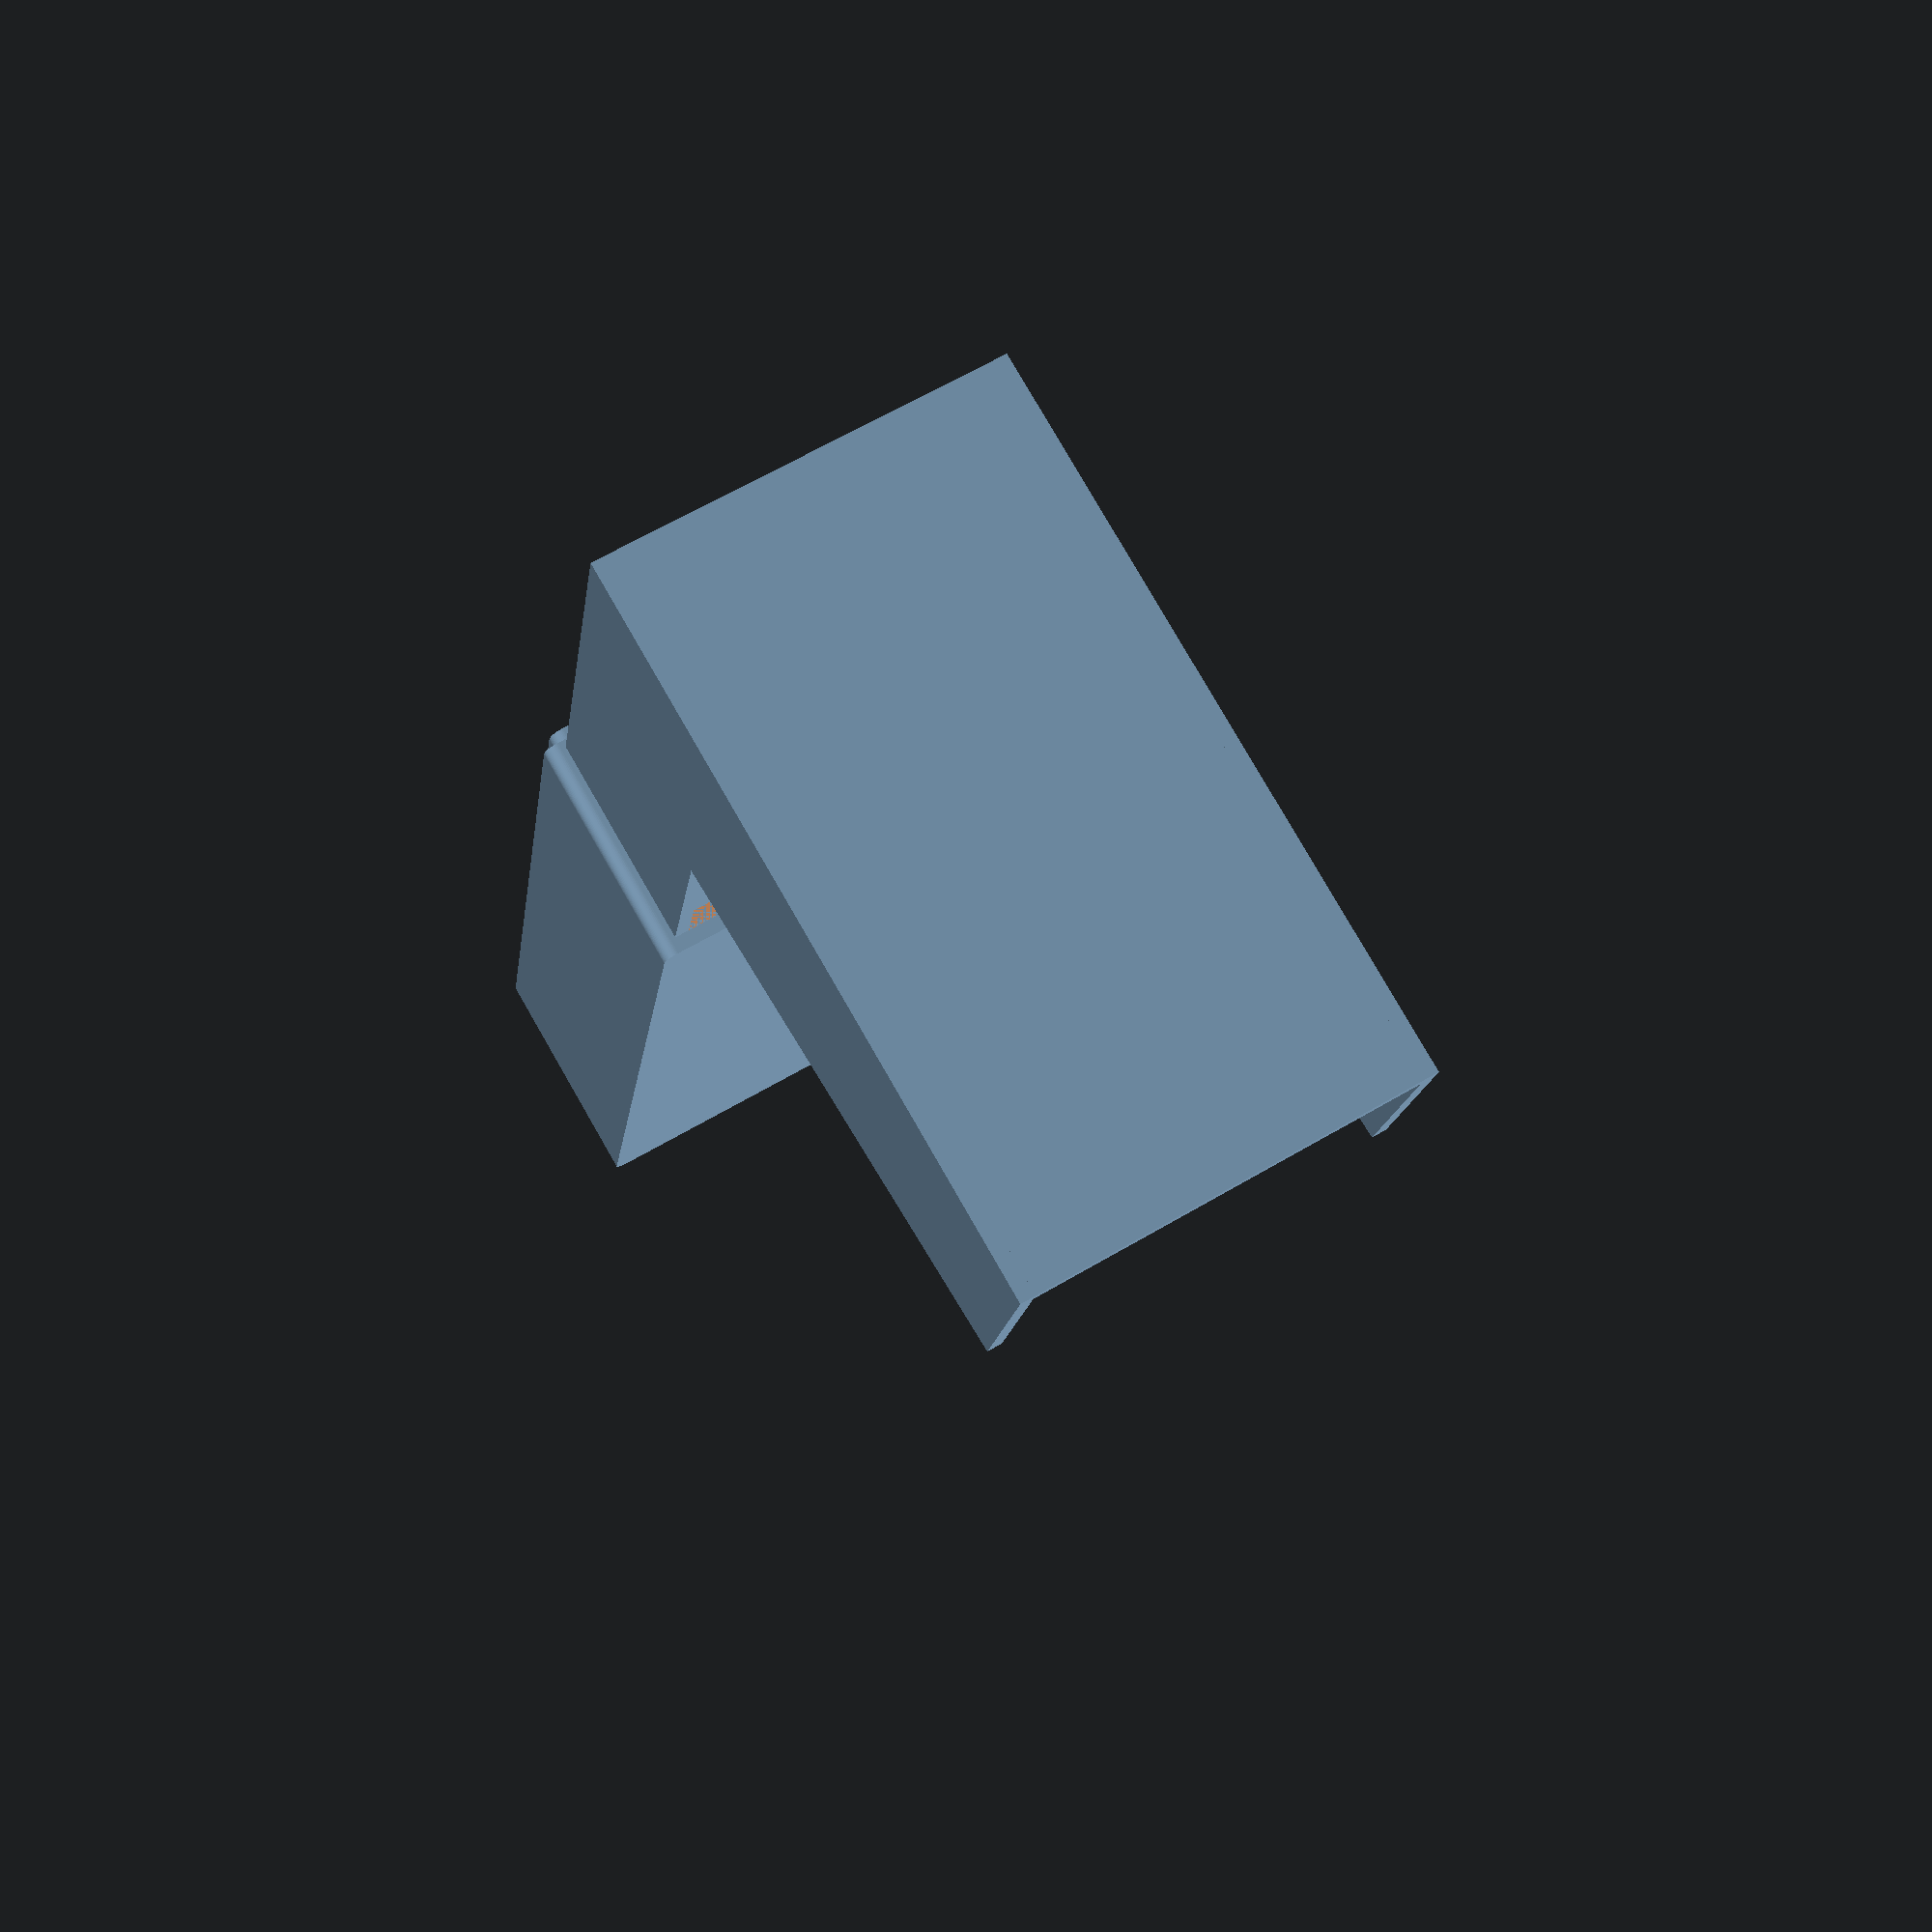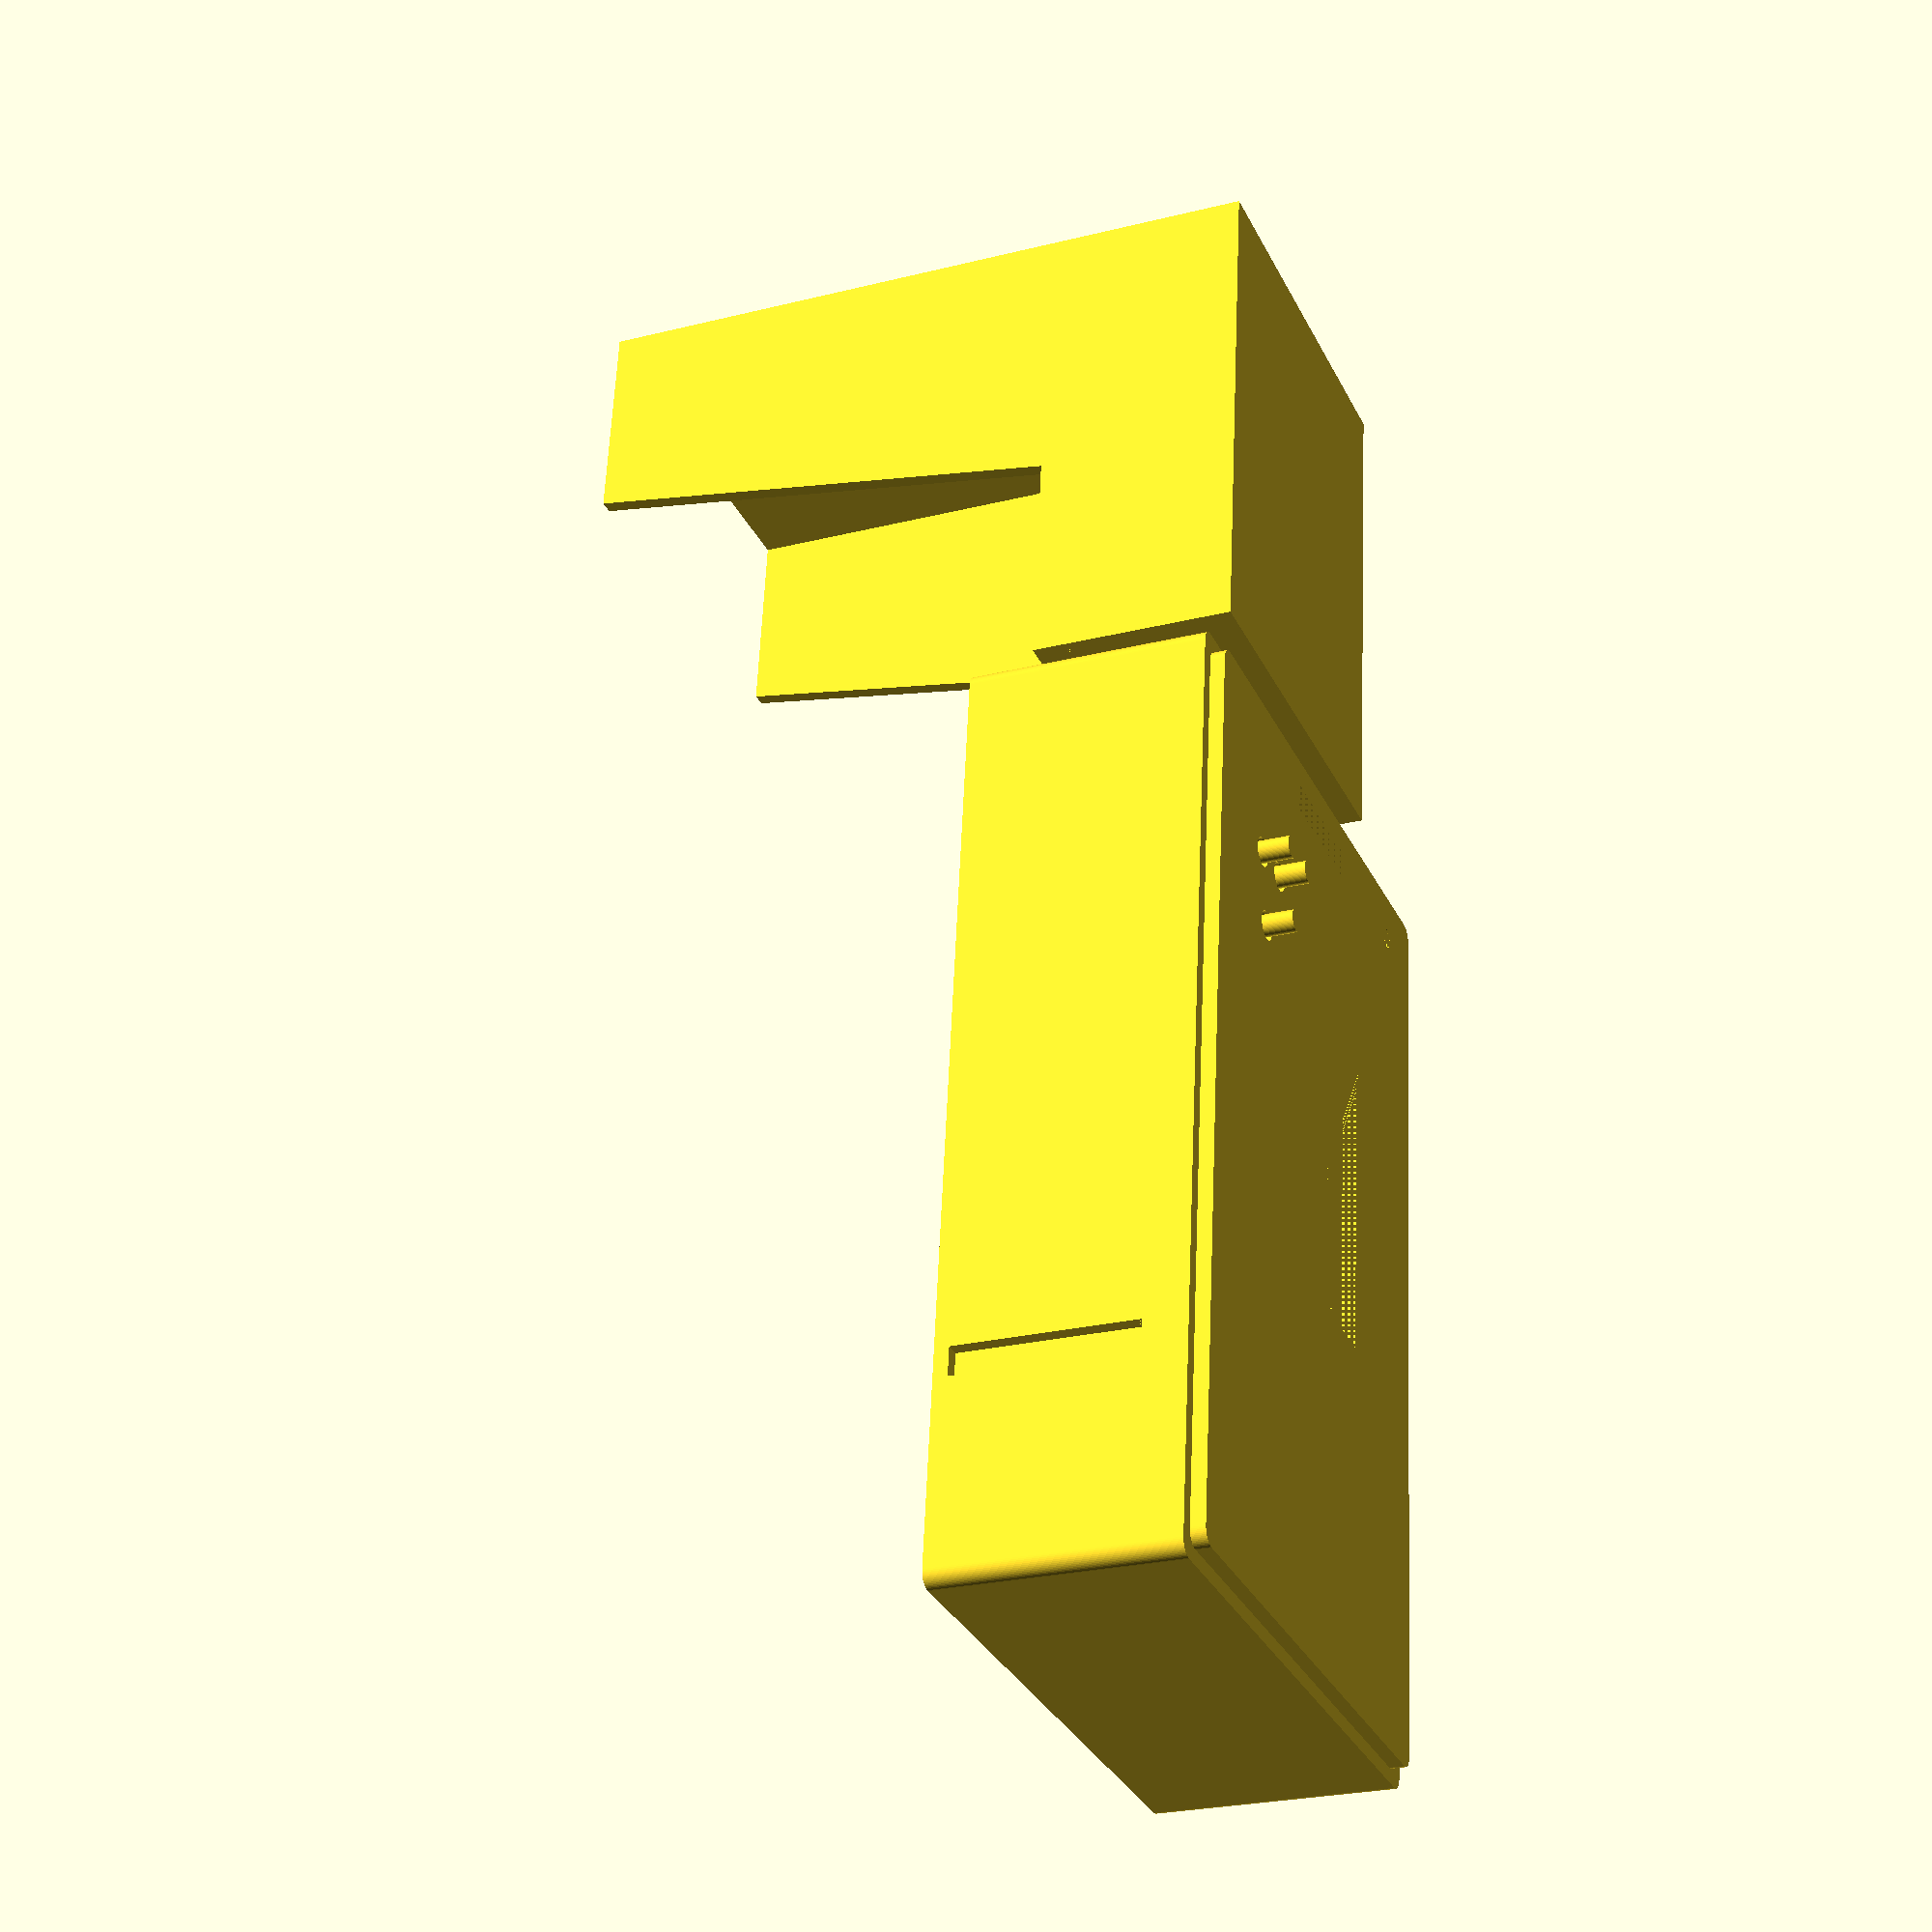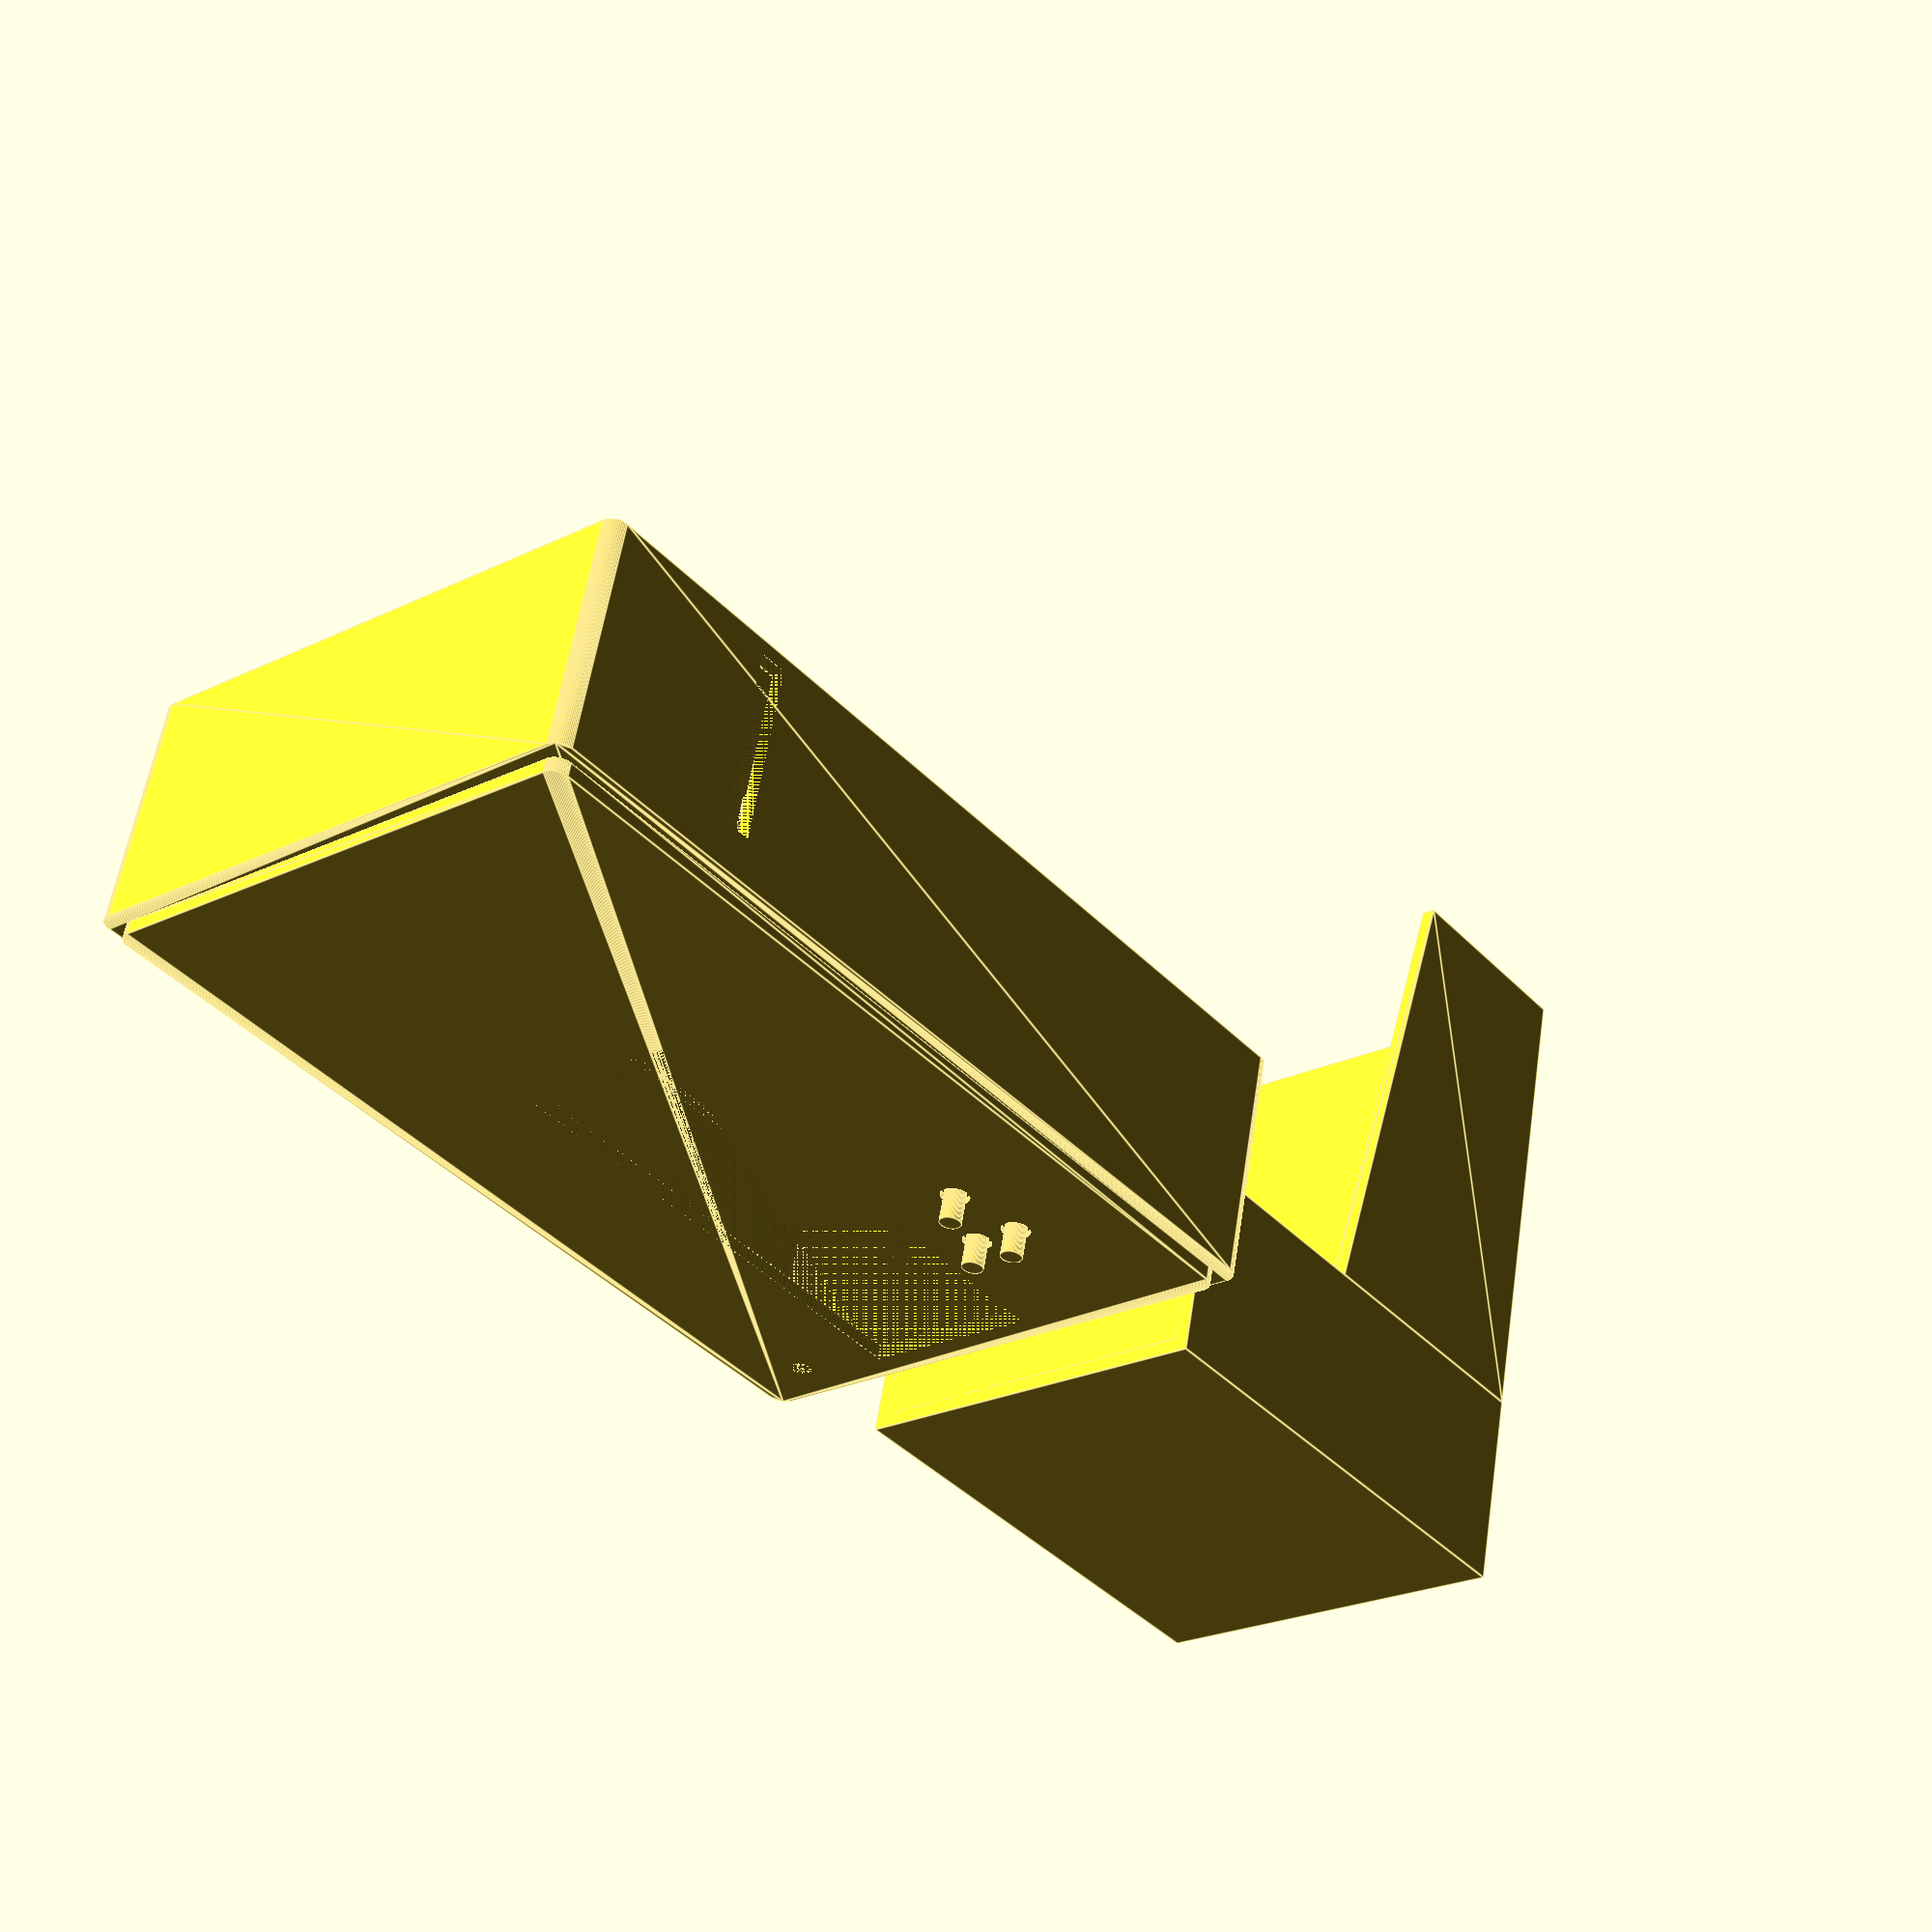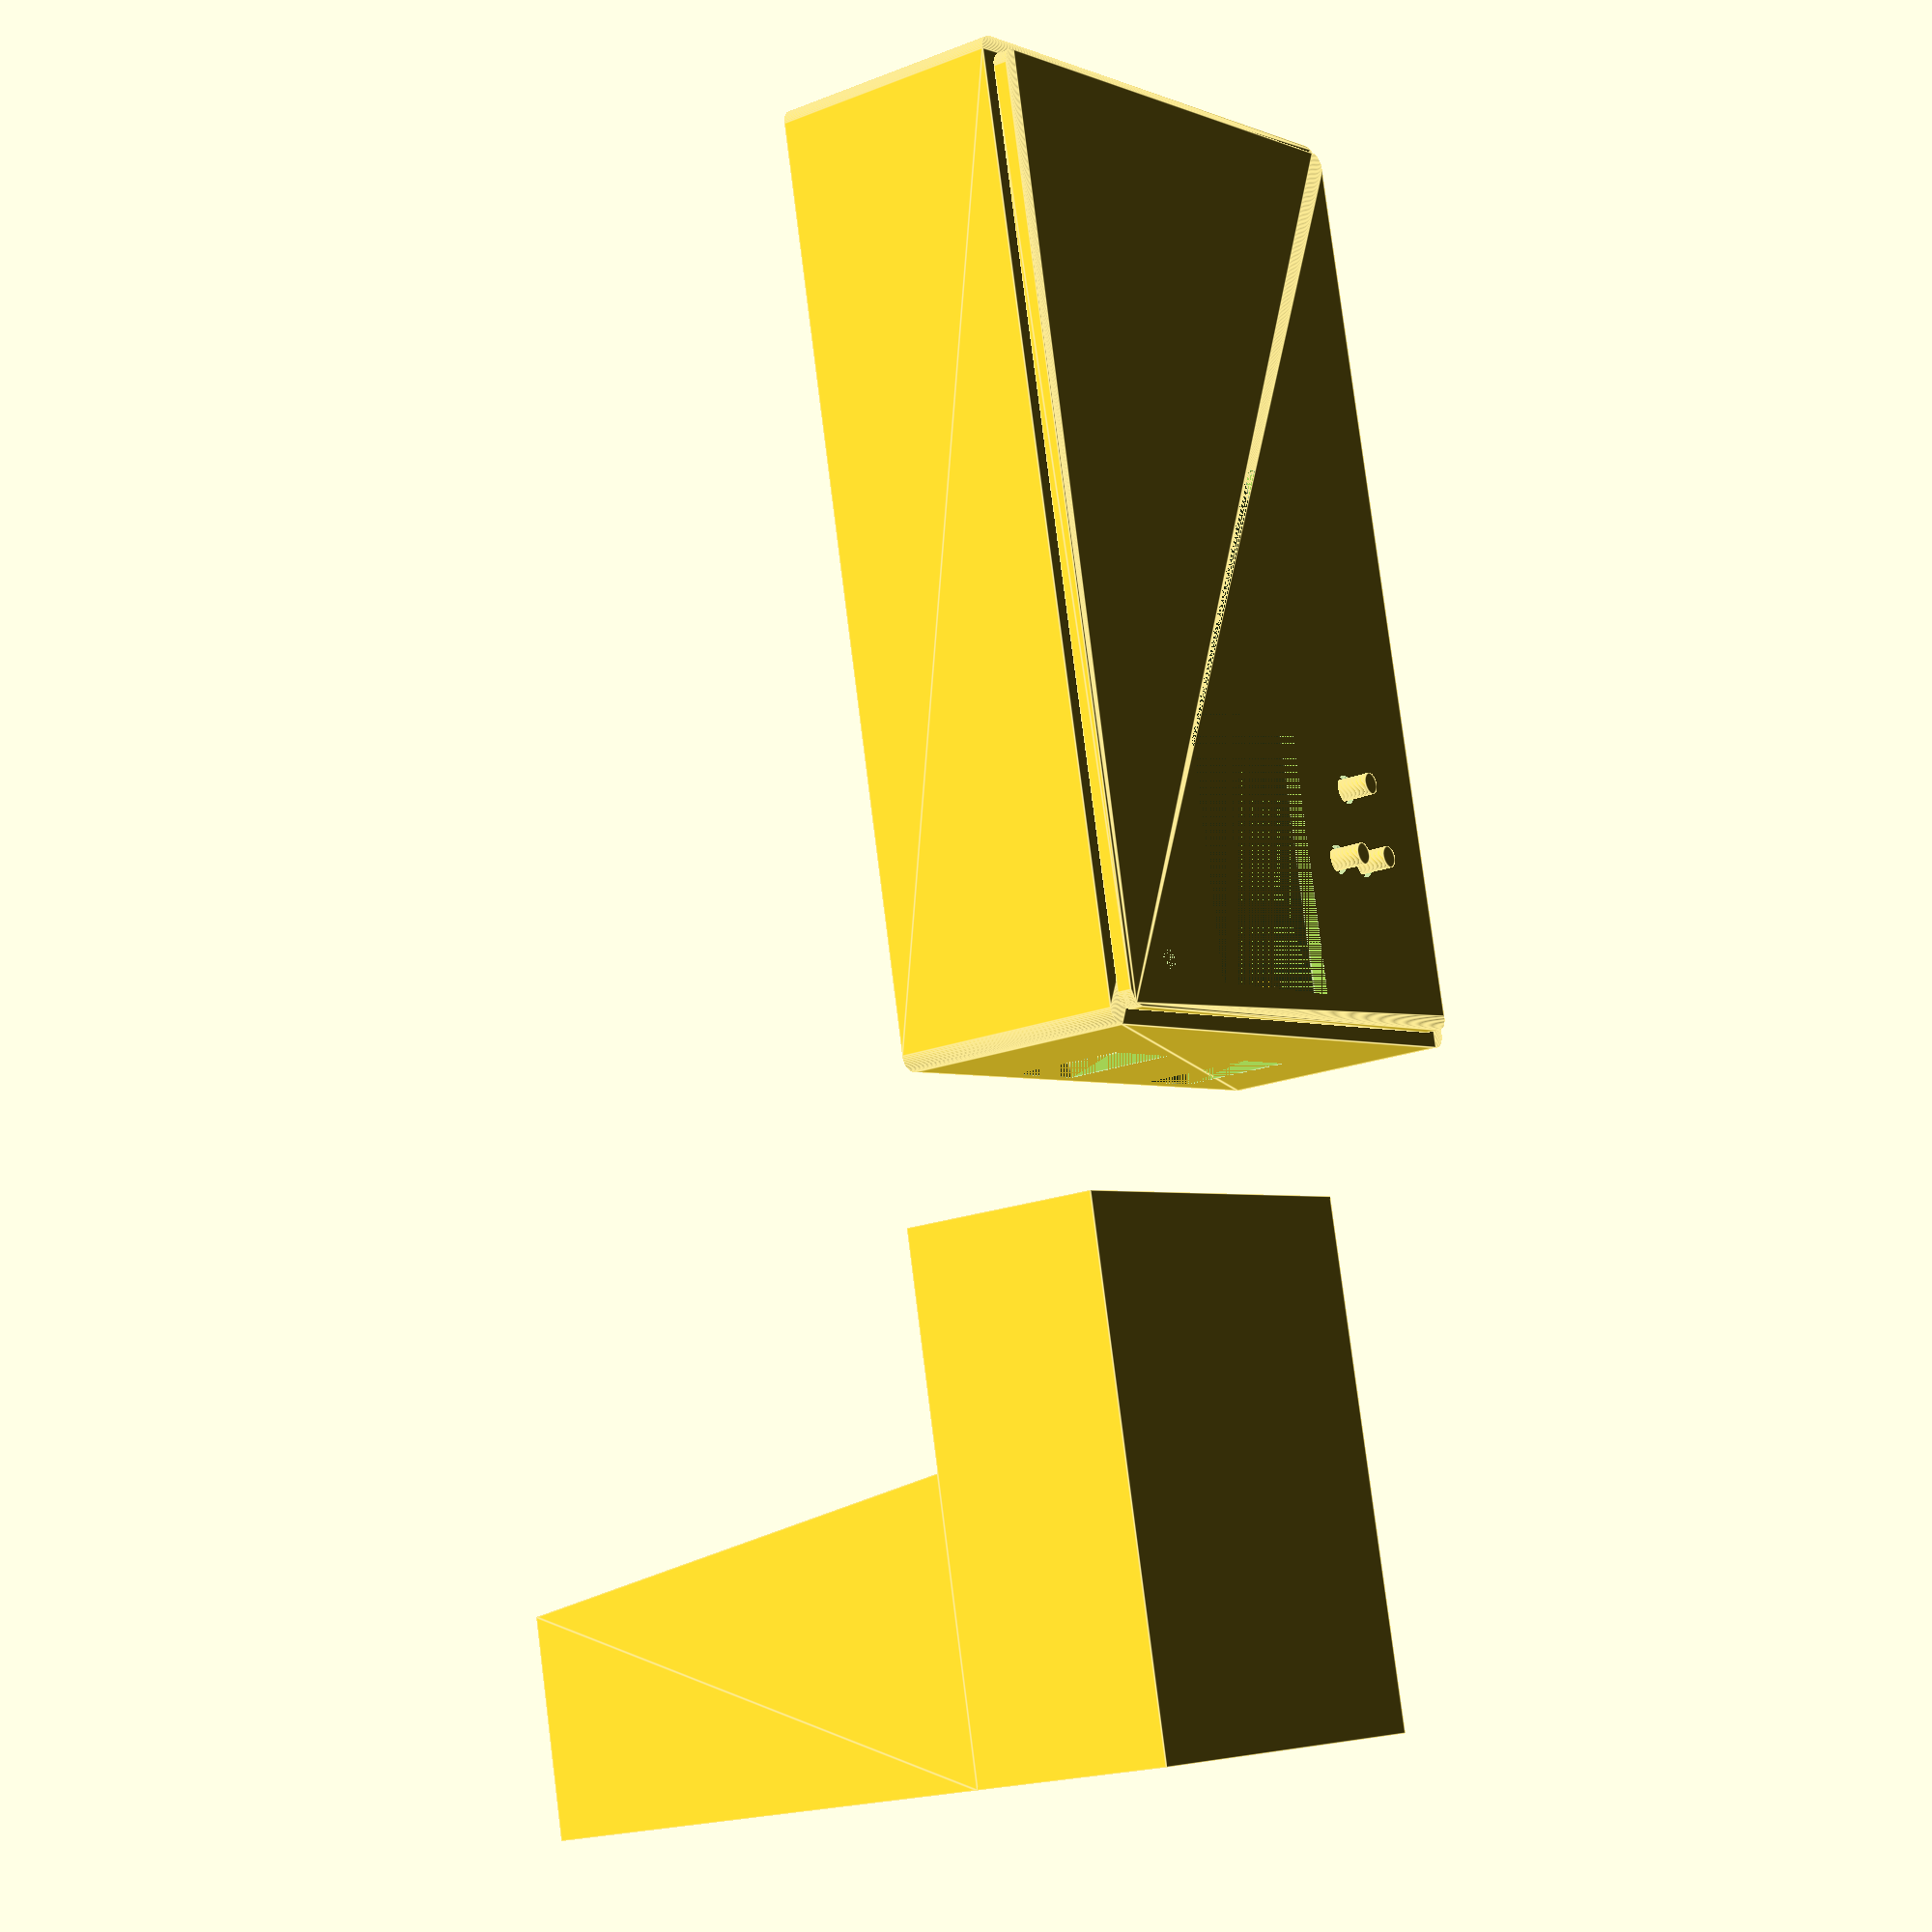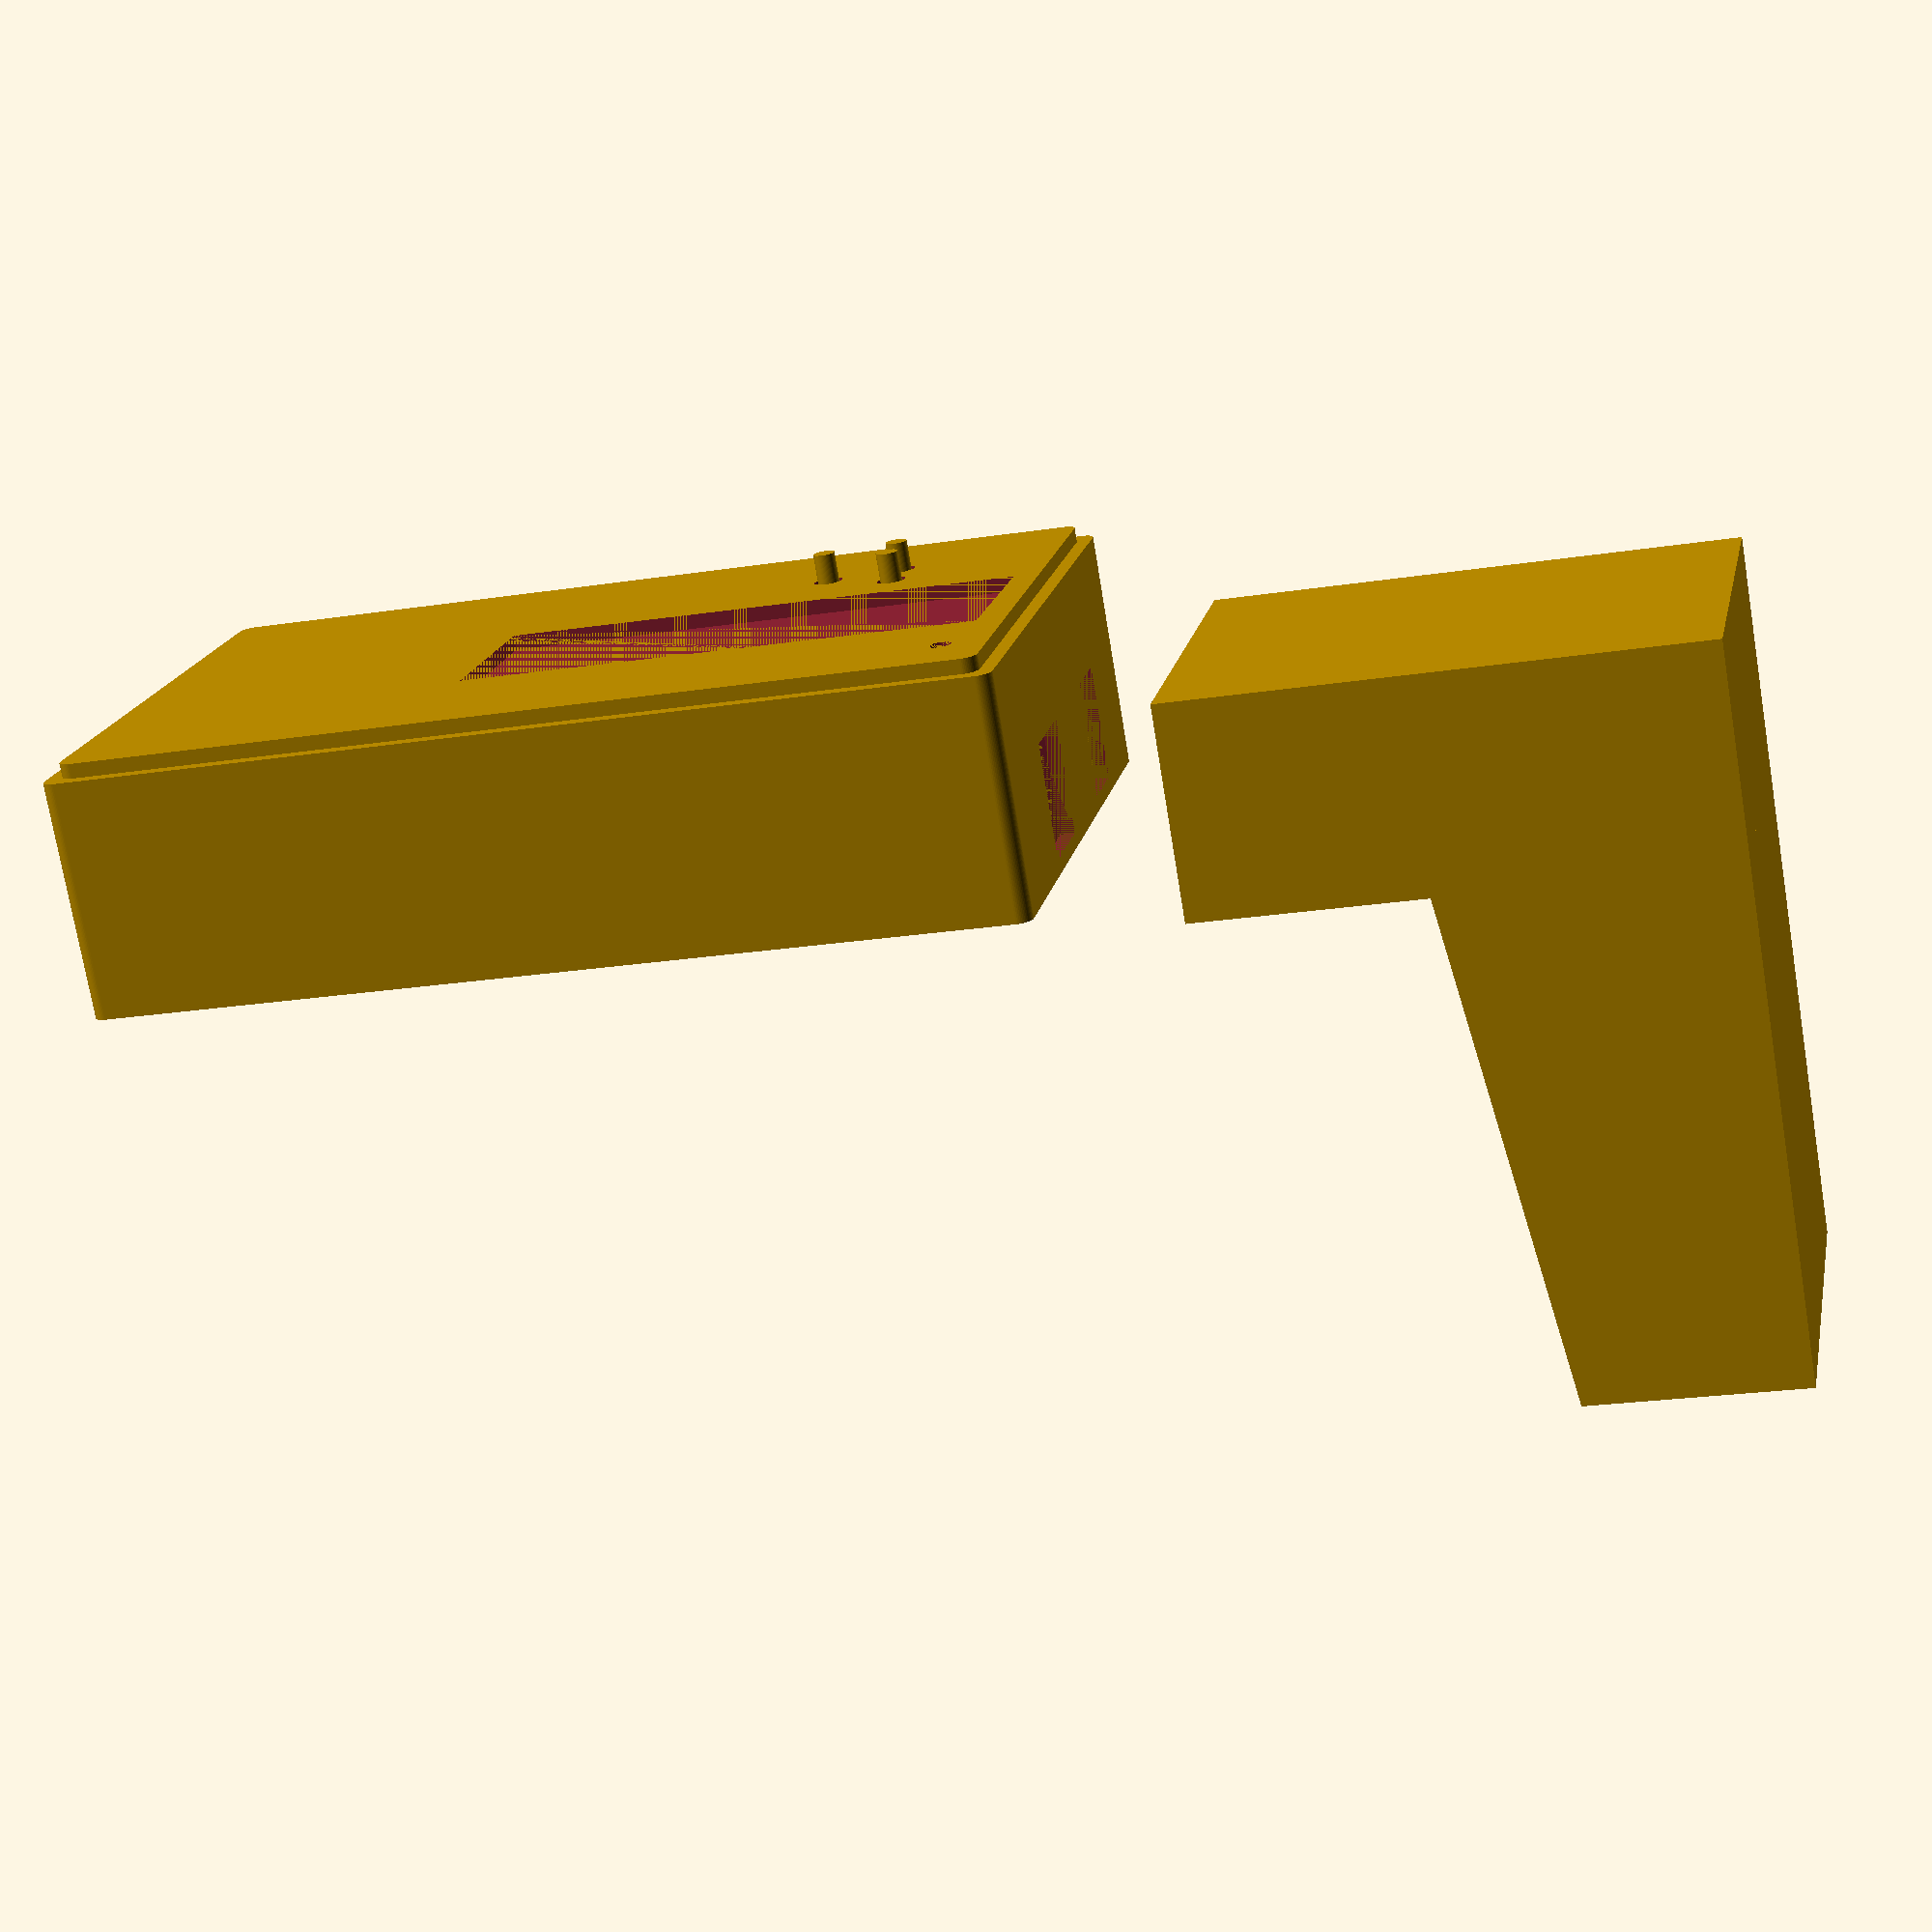
<openscad>
///////////////////////////////////////////////////
// PLASTIC SHELLS FOR THE ULTRASONIC ARDUINO-BASED PLANT HEIGHT MEASUREMENT DEVICE
///////////////////////////////////////////////////
// Author: Germain Montazeaud - g.montazeaud@gmail.com
// AGAP, Université de Montpellier, CIRAD, INRAE, Montpellier SupAgro, Montpellier, France
// &
// CEFE, Université de Montpellier, Montpellier SupAgro, CNRS, EPHE, IRD, Université Paul Valéry, Montpellier, France
// Licence Creative Common Attribution 4.0 International (CC BY 4.0)
//////////////////////////////////////////////////


//////////////////////////////////////////////
// SHELL FOR THE HC-SR04 ULTRASONIC SENSOR (Fig. 2A in the main text)
/////////////////////////////////////////////


// BOTTOM PART OF THE SHELL //
difference() {
// rectangle
cube([70,54,2.5]);
// Two holes for the sensor probes
translate([55,13.5,0]) cylinder(h=3,d=17,$fn=50);
translate([55,39.5,0]) cylinder(h=3,d=17,$fn=50);
}


// BACK OF THE SHELL
translate ([0,1,2]) cube([2,52,23]);
// Right triangular reinforcement
difference() {
translate ([0,10,2]) cube([7,2,15]);
translate ([7,10,2]) rotate([0,-20,0]) cube([7,2,16]);
}
// Left triangular reinforcement
difference() {
translate ([0,43,2]) cube([7,2,15]);
translate ([7,43,2]) rotate([0,-20,0]) cube([7,2,16]);
}


// SHELL COVER //
translate ([0,-1,-2]) {
    
difference() {
// Filled parallelogram
cube([71.5,56,29]);
// removing the inside and bottom side
translate([0,2,0]) cube([69.5,52,27]);
// adding a slide
translate ([0,1,2]) cube([70,54,3]);

}

// plunging part
// right side
translate([71.5,0,0])rotate([-90,90,0]) linear_extrude (height=2) polygon(points=[[0,0],[0,40],[70,30],[70,0]]);
// left side
translate([71.5,54,0])rotate([-90,90,0]) linear_extrude (height=2) polygon(points=[[0,0],[0,40],[70,30],[70,0]]);
// back side
translate([69.5,2,-70])cube([2,52,70]);
}





//////////////////////////////////////////////
// SHELL FOR THE ARDUINO BOARD, THE LCD SHIELD, THE SD CARD, AND THE POWER SUPPLY (Fig. 2B in the main text)
/////////////////////////////////////////////


// BOTTOM PART //
// Number of fragments for cylindrical parts
$fn=60;
// Defining a function for the bottom part of the shell
// (xdim=width, ydim=length, zdim=depth, rdim = cylinder radius
// , ep = thickness of the shell)

module roundedcube(xdim,ydim, zdim, rdim, ep){
difference(){
hull(){
translate ([rdim,rdim,0]) cylinder(h=zdim,r=rdim);
translate ([xdim-rdim,rdim,0]) cylinder(h=zdim,r=rdim);
translate ([rdim,ydim-rdim,0]) cylinder(h=zdim,r=rdim);
translate ([xdim-rdim,ydim-rdim,0]) cylinder(h=zdim,r=rdim);
}

translate([ep,ep,ep])
hull(){
translate ([rdim,rdim,0]) cylinder(h=zdim,r=rdim);
translate ([xdim-2*ep-rdim,rdim,0]) cylinder(h=zdim,r=rdim);
translate ([rdim,ydim-2*ep-rdim,0]) cylinder(h=zdim,r=rdim);
translate ([xdim-2*ep-rdim,ydim-2*ep-rdim,0]) cylinder(h=zdim,r=rdim);
}
}
}

// Defining the bottom part
translate([-150, 0, 0]){
difference() {
roundedcube (130,80,33,2,2); 
translate ([130-2,21.5,2]) cube([2,13,16]); // USB hole
translate ([130-2,52.5,2]) cube([2,10,16]); // alim hole
translate([27,78,2]) cube([4,2,25]); // SD card hole
}
// Addind cylinders in the 4 corners of the bottom part of the shell
translate ([4,4,0]) cylinder(h=31,r=2);
translate ([130-4,4,0]) cylinder(h=31,r=2);
translate ([4,80-4,0]) cylinder(h=31,r=2);
translate ([130-4,80-4,0]) cylinder(h=31,r=2);

// Adding some plastic around holes to guide connections from the oustide
translate([130-2-5,19+0.5,2]) cube([5,2,16]);
translate([130-2-5,19+15+0.5,2]) cube([5,2,16]);
translate([130-2-10,50+0.5,2]) cube([10,2,16]);
translate([130-2-10,50+2+10+0.5,2]) cube([10,2,16]);

// Adding 4 small cylinders to support the Arduino board
translate ([100.5,15.5,2]) cylinder(h=4,r=2.1);
translate ([50,31,2]) cylinder(h=4,r=2.1);
translate ([50,59,2]) cylinder(h=4,r=2.1);
translate ([100.5+1.3,59+5.1,2]) cylinder(h=4,r=2.1);

// Adding a compartment for the battery
translate ([23,78-50,2]) cube([2,50,25]);
}


// SHELL COVER //

// Defining a function for the shell cover
// (xdim=width, ydim=length, zdim=thickness)

module cover(xdim,ydim, zdim, rdim){
hull(){
translate ([rdim,rdim,0]) cylinder(h=zdim,r=rdim);
translate ([xdim-rdim,rdim,0]) cylinder(h=zdim,r=rdim);
translate ([rdim,ydim-rdim,0]) cylinder(h=zdim,r=rdim);
translate ([xdim-rdim,ydim-rdim,0]) cylinder(h=zdim,r=rdim);
}
}

// Defining a function for push buttons
// (r_base = radius of the base, r_main = radius of the main part, height = buttons'height)
module bouton(r_base, r_main, height) {
    union() {
    cylinder(h=2, r=r_base);
    cylinder(h=height, r=r_main);
    }
}

// Creating the shell cover
translate([-148, 2, 33]){

difference() {
cover(126,76,2,2);
translate([49+1,47-24-0.5,0]) rotate([0,0,-0.85])cube([72,25,2]);
translate([49+72-17.5,47+9-2,-3]) {
bouton(2.5,2,7);
translate([0,6.5,0]) bouton(2.5,2,7);
translate([-10,4.5,0]) bouton(2.5,2,7);
}
translate([49+72-1.5,47-24-11.5-2,0]) cylinder(h=2,r=1.5);
}

}



// BUTTONS //
// Creating buttons
translate([-44.5, 56, 32]){

bouton(2.5,1.5,7);
translate([0,6.5,0]) bouton(2.5,1.5,7);
translate([-10,4.5,0]) bouton(2.5,1.5,7);
translate ([-1/2,0,0]) cube([1,7,0.5]);
rotate([0,0,-10]) translate ([-10.5,2.5,0]) cube([10,1,0.5]);

}

</openscad>
<views>
elev=100.8 azim=82.1 roll=29.9 proj=p view=solid
elev=24.3 azim=276.7 roll=292.7 proj=p view=wireframe
elev=303.6 azim=50.6 roll=8.8 proj=p view=edges
elev=198.7 azim=258.0 roll=232.6 proj=p view=edges
elev=253.8 azim=191.2 roll=170.6 proj=p view=solid
</views>
